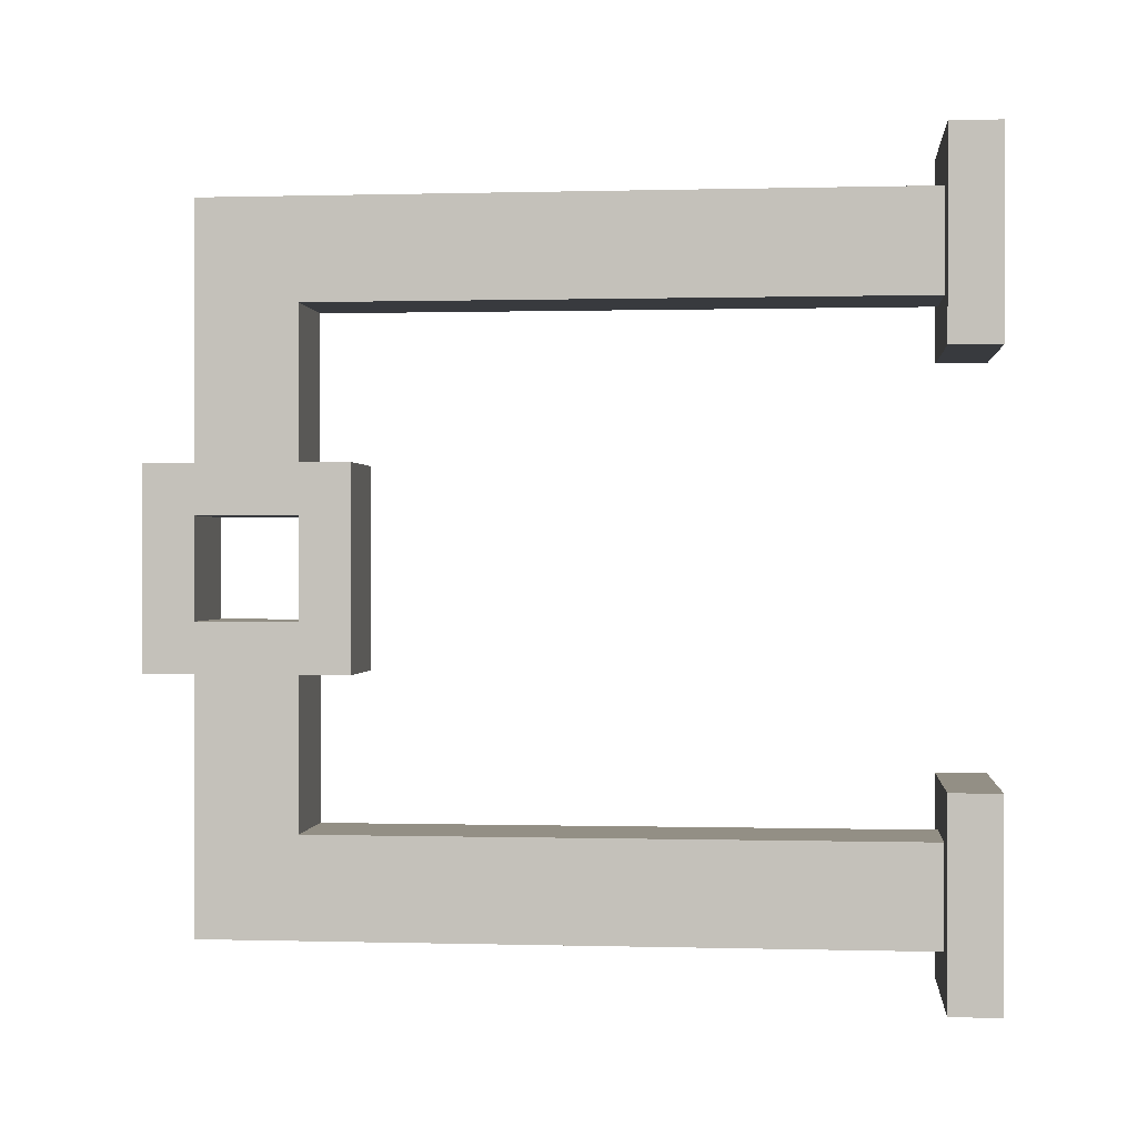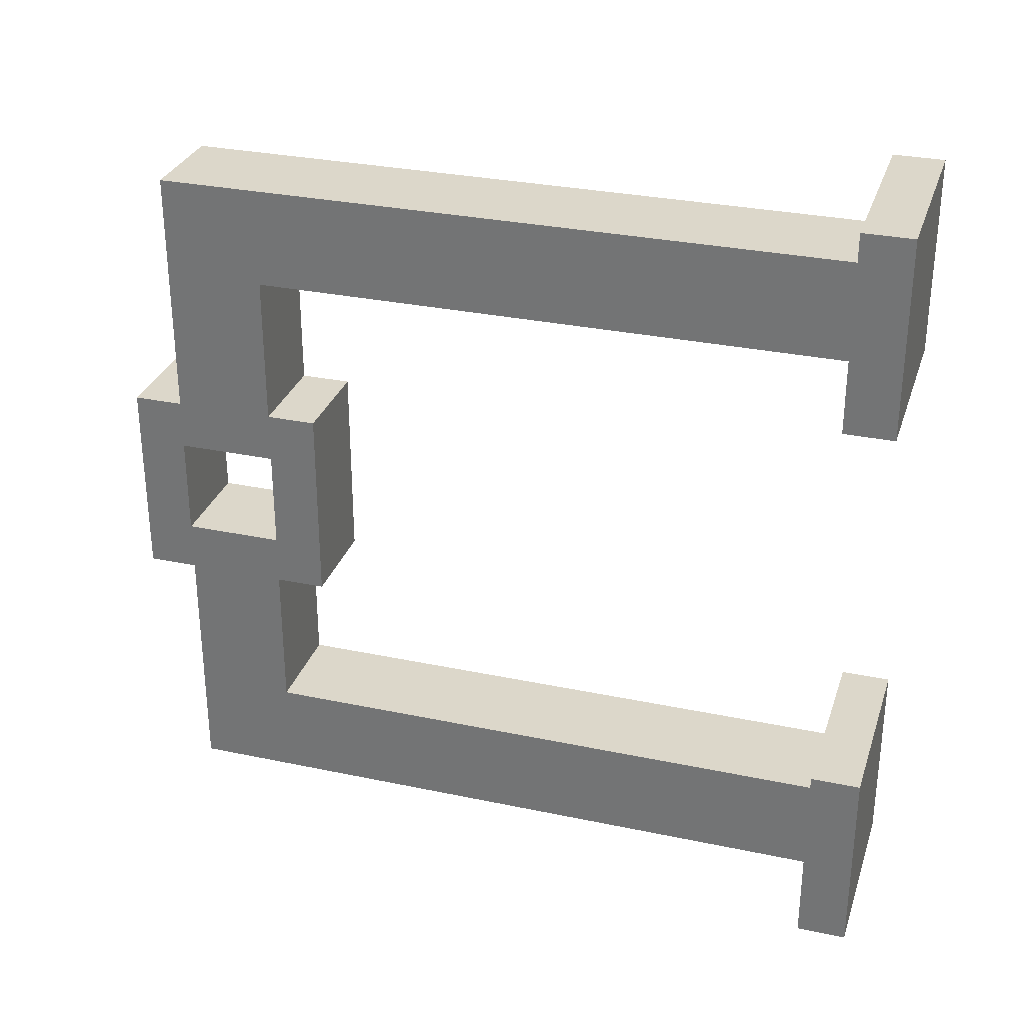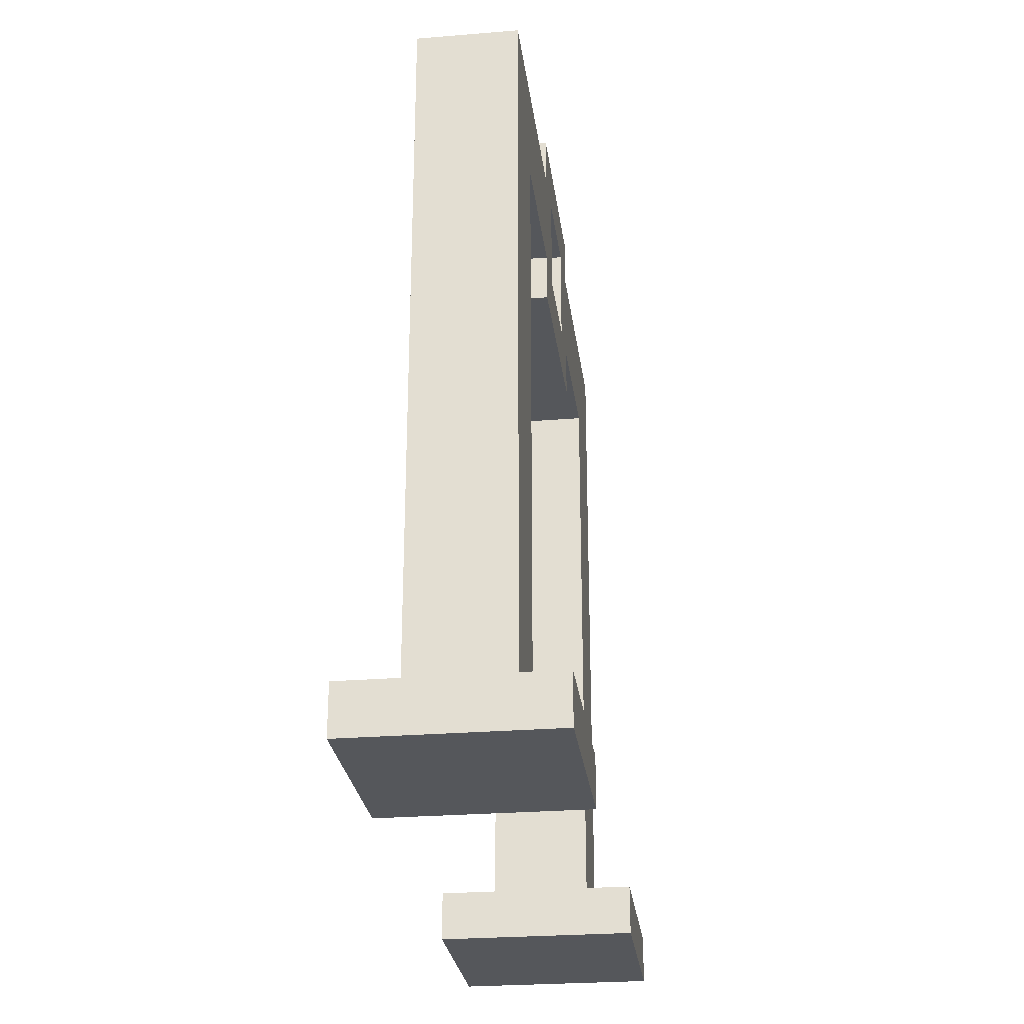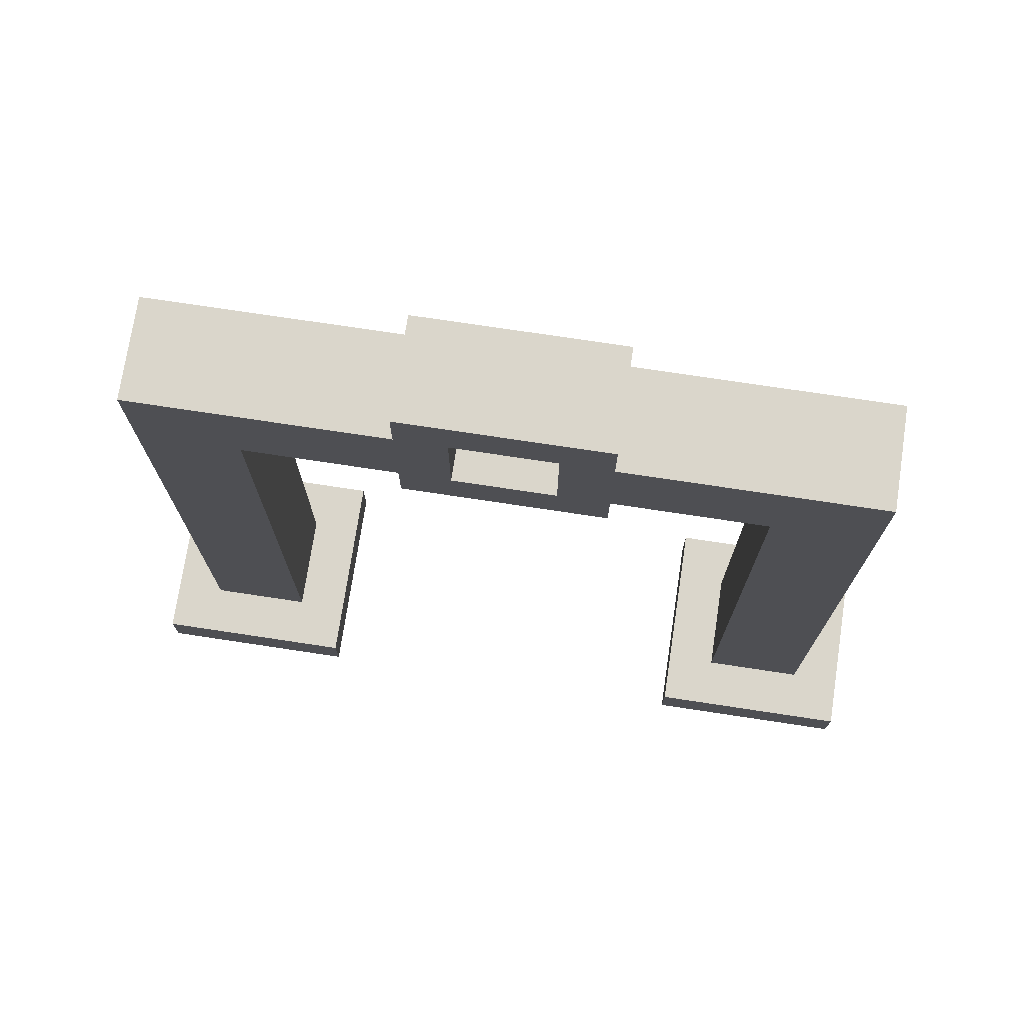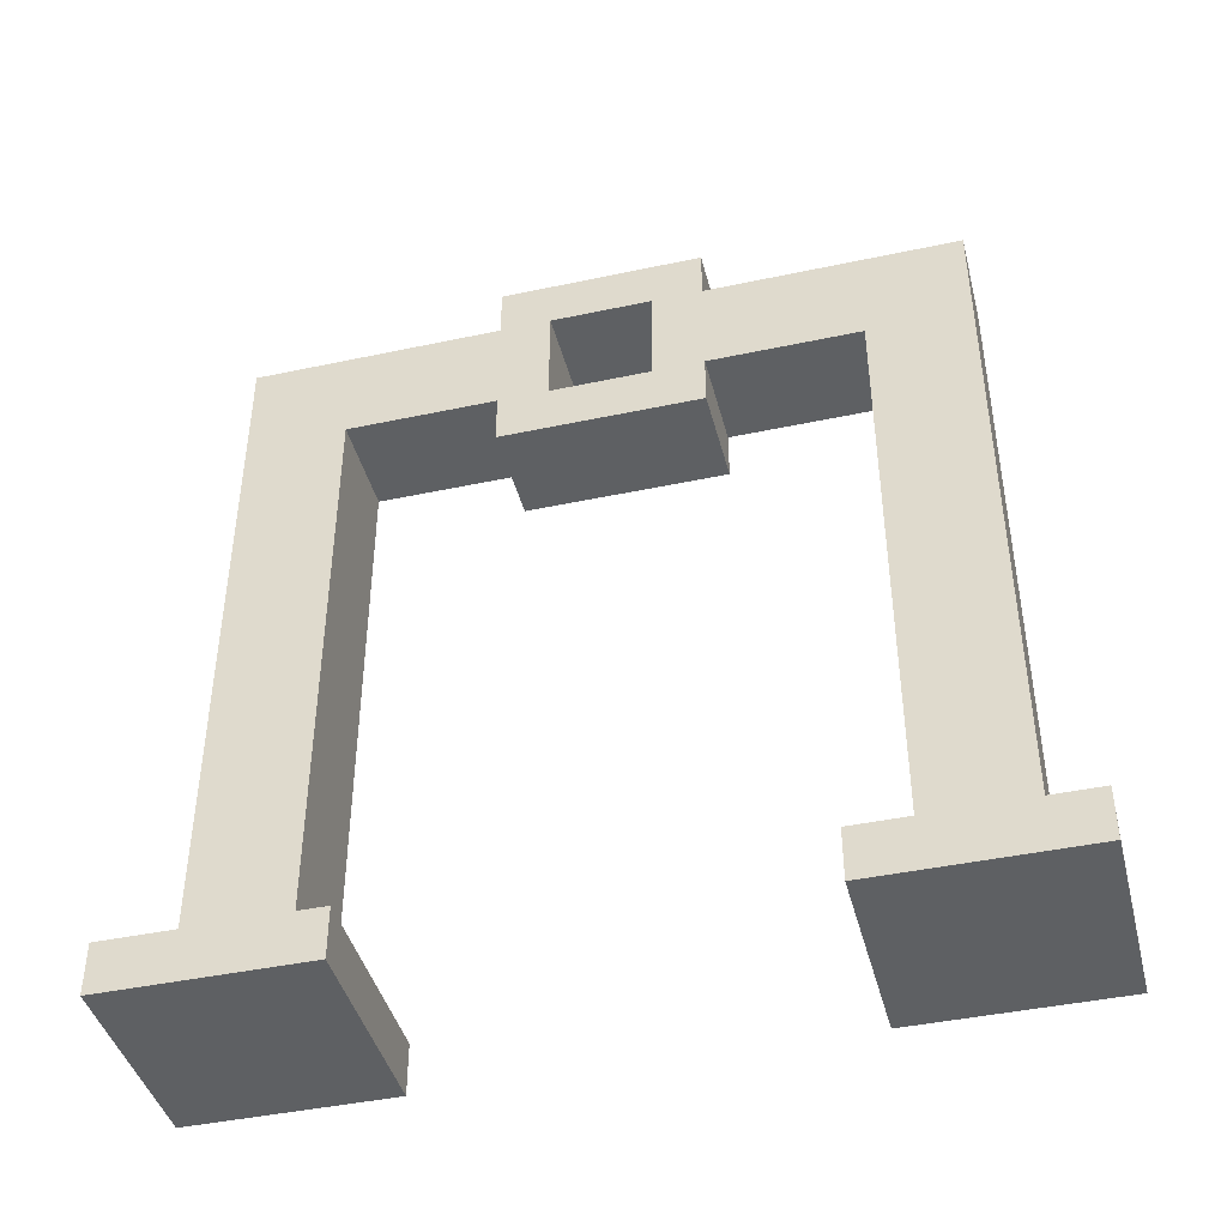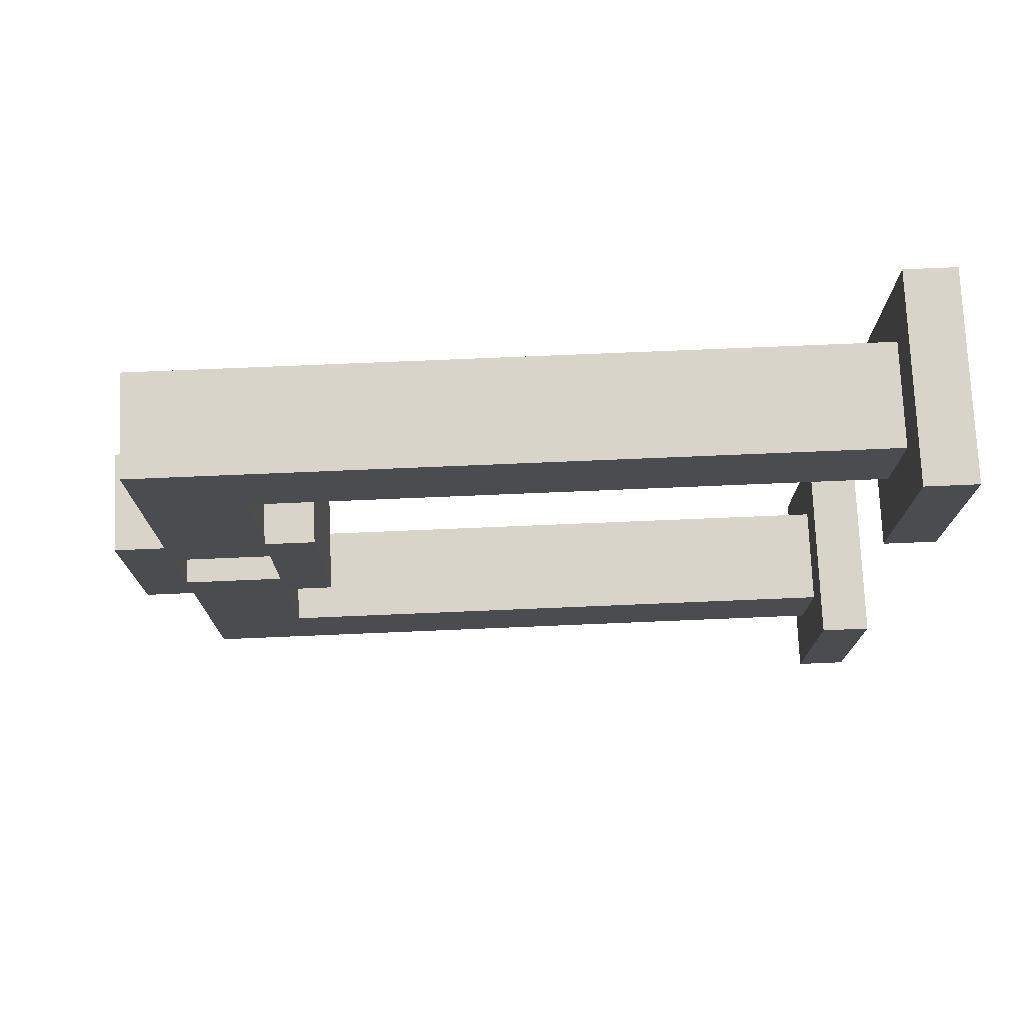
<metadata>
{"format":"obj","ext":"obj","renderer":"f3d","projection":"perspective","resolution":1024,"background":"white","views":[{"elev":0.2,"azim":-84.2,"up":"+Z"},{"elev":30.4,"azim":-73.0,"up":"+Z"},{"elev":-26.9,"azim":-172.8,"up":"+Y"},{"elev":73.8,"azim":98.6,"up":"+Y"},{"elev":-42.6,"azim":104.3,"up":"+Y"},{"elev":74.9,"azim":-92.4,"up":"+Z"}]}
</metadata>
<code>
g Electrocity-45
v -25 1 10
v -25 1 6
v -25 1 -2
v -25 1 -6
v -25 2 10
v -25 2 6
v -25 2 -2
v -25 2 -6
v -24 2 9
v -24 2 7
v -24 2 -3
v -24 2 -5
v -24 13 4
v -24 13 -0
v -24 14 7
v -24 14 4
v -24 14 3
v -24 14 1
v -24 14 -0
v -24 14 -3
v -24 16 9
v -24 16 4
v -24 16 3
v -24 16 1
v -24 16 -0
v -24 16 -5
v -24 17 4
v -24 17 -0
v -22 2 9
v -22 2 7
v -22 2 -3
v -22 2 -5
v -22 13 4
v -22 13 -0
v -22 14 7
v -22 14 4
v -22 14 3
v -22 14 1
v -22 14 -0
v -22 14 -3
v -22 16 9
v -22 16 4
v -22 16 3
v -22 16 1
v -22 16 -0
v -22 16 -5
v -22 17 4
v -22 17 -0
v -21 1 10
v -21 1 6
v -21 1 -2
v -21 1 -6
v -21 2 10
v -21 2 6
v -21 2 -2
v -21 2 -6
v -25 1 10
v -25 2 10
v -21 1 10
v -21 2 10
v -24 2 9
v -24 16 9
v -22 2 9
v -22 16 9
v -24 13 4
v -24 14 4
v -24 16 4
v -24 17 4
v -22 13 4
v -22 14 4
v -22 16 4
v -22 17 4
v -24 14 1
v -24 16 1
v -22 14 1
v -22 16 1
v -25 1 -2
v -25 2 -2
v -21 1 -2
v -21 2 -2
v -24 2 -3
v -24 14 -3
v -22 2 -3
v -22 14 -3
v -24 2 7
v -24 14 7
v -22 2 7
v -22 14 7
v -25 1 6
v -25 2 6
v -21 1 6
v -21 2 6
v -24 14 3
v -24 16 3
v -22 14 3
v -22 16 3
v -24 13 -0
v -24 14 -0
v -24 16 -0
v -24 17 -0
v -22 13 -0
v -22 14 -0
v -22 16 -0
v -22 17 -0
v -24 2 -5
v -24 16 -5
v -22 2 -5
v -22 16 -5
v -25 1 -6
v -25 2 -6
v -21 1 -6
v -21 2 -6
v -25 1 10
v -21 1 10
v -25 1 6
v -21 1 6
v -25 1 -2
v -21 1 -2
v -25 1 -6
v -21 1 -6
v -24 13 4
v -22 13 4
v -24 13 -0
v -22 13 -0
v -24 14 7
v -22 14 7
v -24 14 4
v -22 14 4
v -24 14 -0
v -22 14 -0
v -24 14 -3
v -22 14 -3
v -24 16 3
v -22 16 3
v -24 16 1
v -22 16 1
v -25 2 10
v -21 2 10
v -24 2 9
v -22 2 9
v -24 2 7
v -22 2 7
v -25 2 6
v -21 2 6
v -25 2 -2
v -21 2 -2
v -24 2 -3
v -22 2 -3
v -24 2 -5
v -22 2 -5
v -25 2 -6
v -21 2 -6
v -24 14 3
v -22 14 3
v -24 14 1
v -22 14 1
v -24 16 9
v -22 16 9
v -24 16 4
v -22 16 4
v -24 16 -0
v -22 16 -0
v -24 16 -5
v -22 16 -5
v -24 17 4
v -22 17 4
v -24 17 -0
v -22 17 -0
f 5 2 1
f 6 2 5
f 7 4 3
f 8 4 7
f 15 10 9
f 16 14 13
f 17 14 16
f 18 14 17
f 19 14 18
f 20 12 11
f 21 15 9
f 21 16 15
f 21 17 16
f 22 17 21
f 23 17 22
f 24 20 19
f 24 19 18
f 25 20 24
f 26 12 20
f 26 20 25
f 27 23 22
f 27 24 23
f 27 25 24
f 28 25 27
f 29 30 35
f 33 34 36
f 36 34 37
f 37 34 38
f 38 34 39
f 31 32 40
f 29 35 41
f 35 36 41
f 36 37 41
f 41 37 42
f 42 37 43
f 39 40 44
f 38 39 44
f 44 40 45
f 40 32 46
f 45 40 46
f 42 43 47
f 43 44 47
f 44 45 47
f 47 45 48
f 49 50 53
f 53 50 54
f 51 52 55
f 55 52 56
f 59 58 57
f 60 58 59
f 63 62 61
f 64 62 63
f 69 66 65
f 70 66 69
f 71 68 67
f 72 68 71
f 75 74 73
f 76 74 75
f 79 78 77
f 80 78 79
f 83 82 81
f 84 82 83
f 85 86 87
f 87 86 88
f 89 90 91
f 91 90 92
f 93 94 95
f 95 94 96
f 97 98 101
f 101 98 102
f 99 100 103
f 103 100 104
f 105 106 107
f 107 106 108
f 109 110 111
f 111 110 112
f 115 114 113
f 116 114 115
f 119 118 117
f 120 118 119
f 123 122 121
f 124 122 123
f 127 126 125
f 128 126 127
f 131 130 129
f 132 130 131
f 135 134 133
f 136 134 135
f 137 138 139
f 139 138 140
f 137 139 141
f 140 138 142
f 137 141 143
f 141 142 143
f 142 138 144
f 143 142 144
f 145 146 147
f 147 146 148
f 145 147 149
f 148 146 150
f 145 149 151
f 149 150 151
f 150 146 152
f 151 150 152
f 153 154 155
f 155 154 156
f 157 158 159
f 159 158 160
f 161 162 163
f 163 162 164
f 165 166 167
f 167 166 168

</code>
